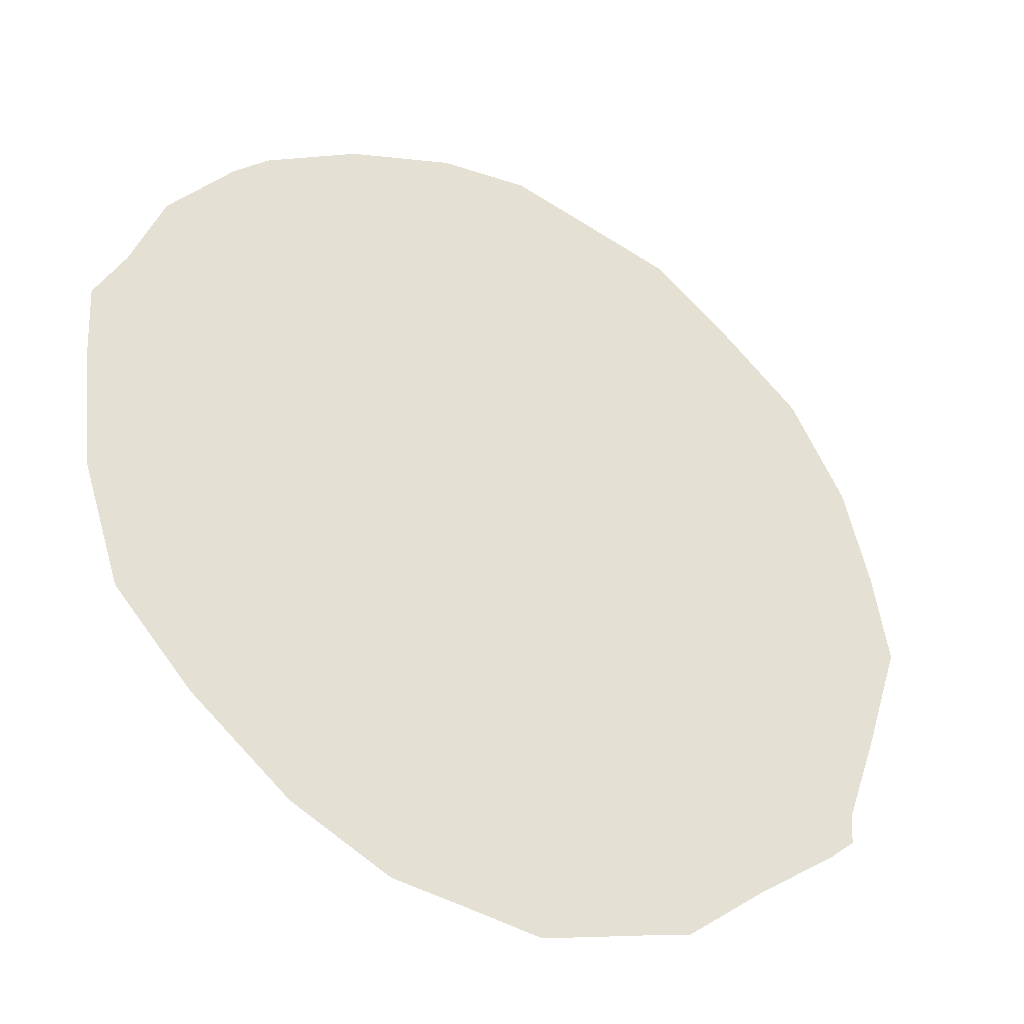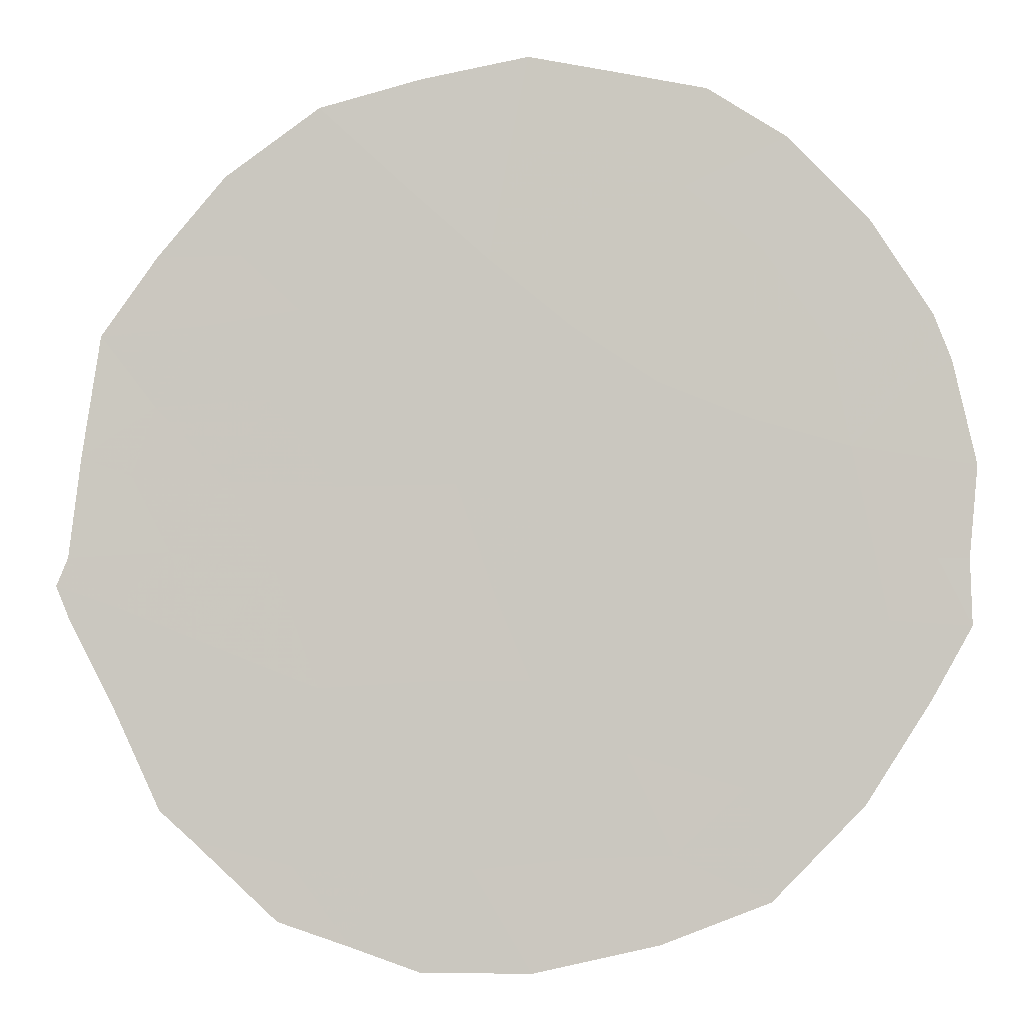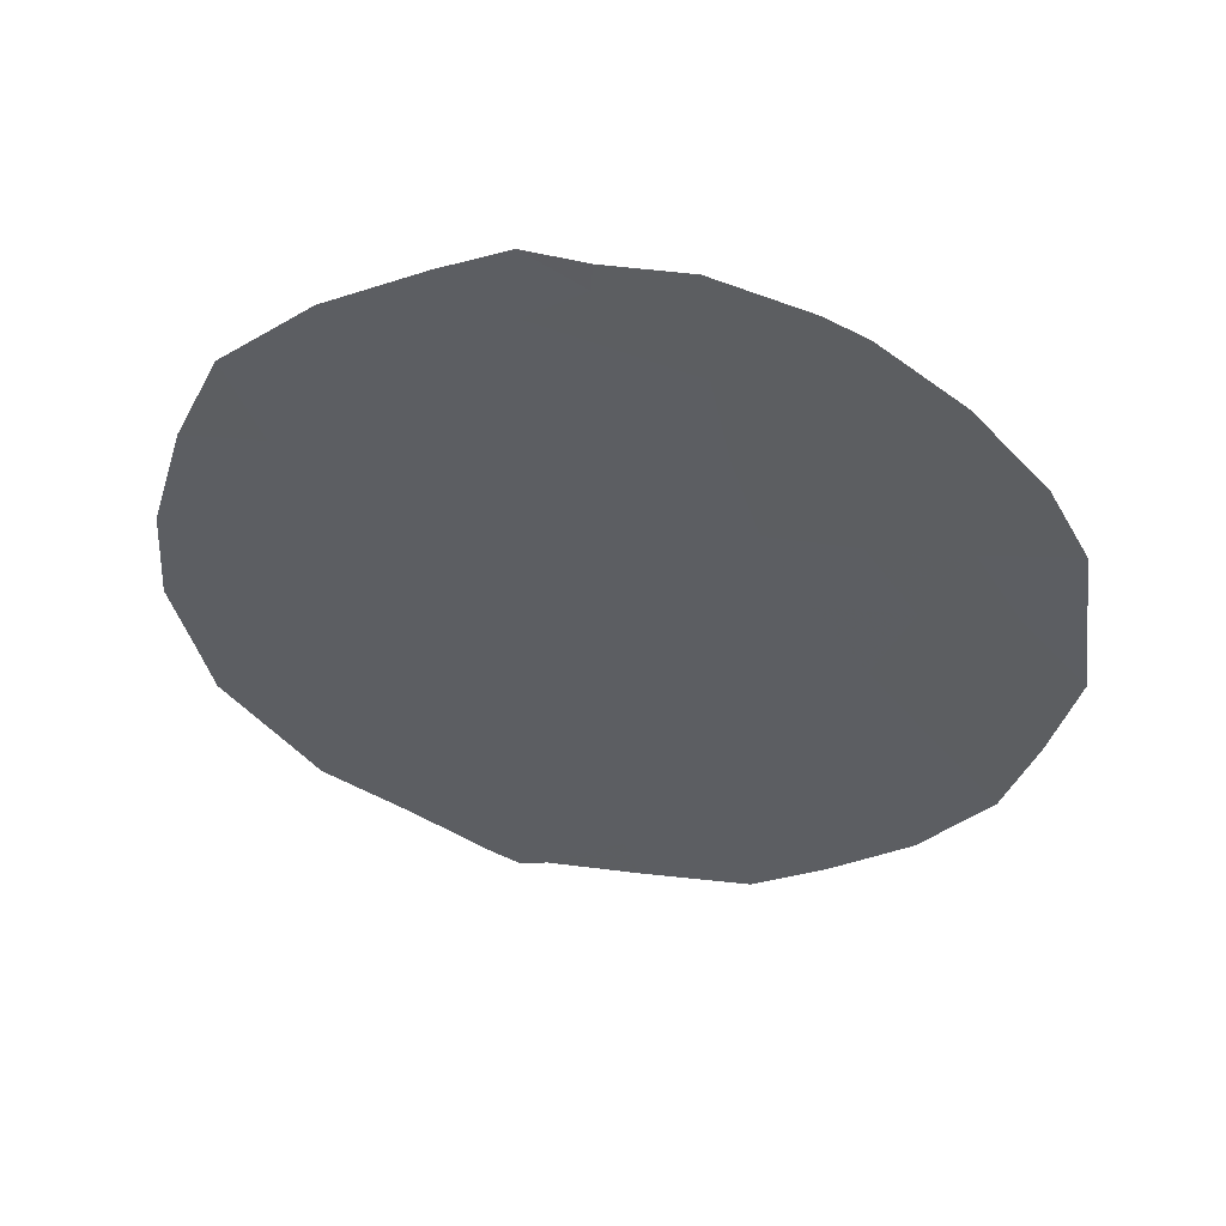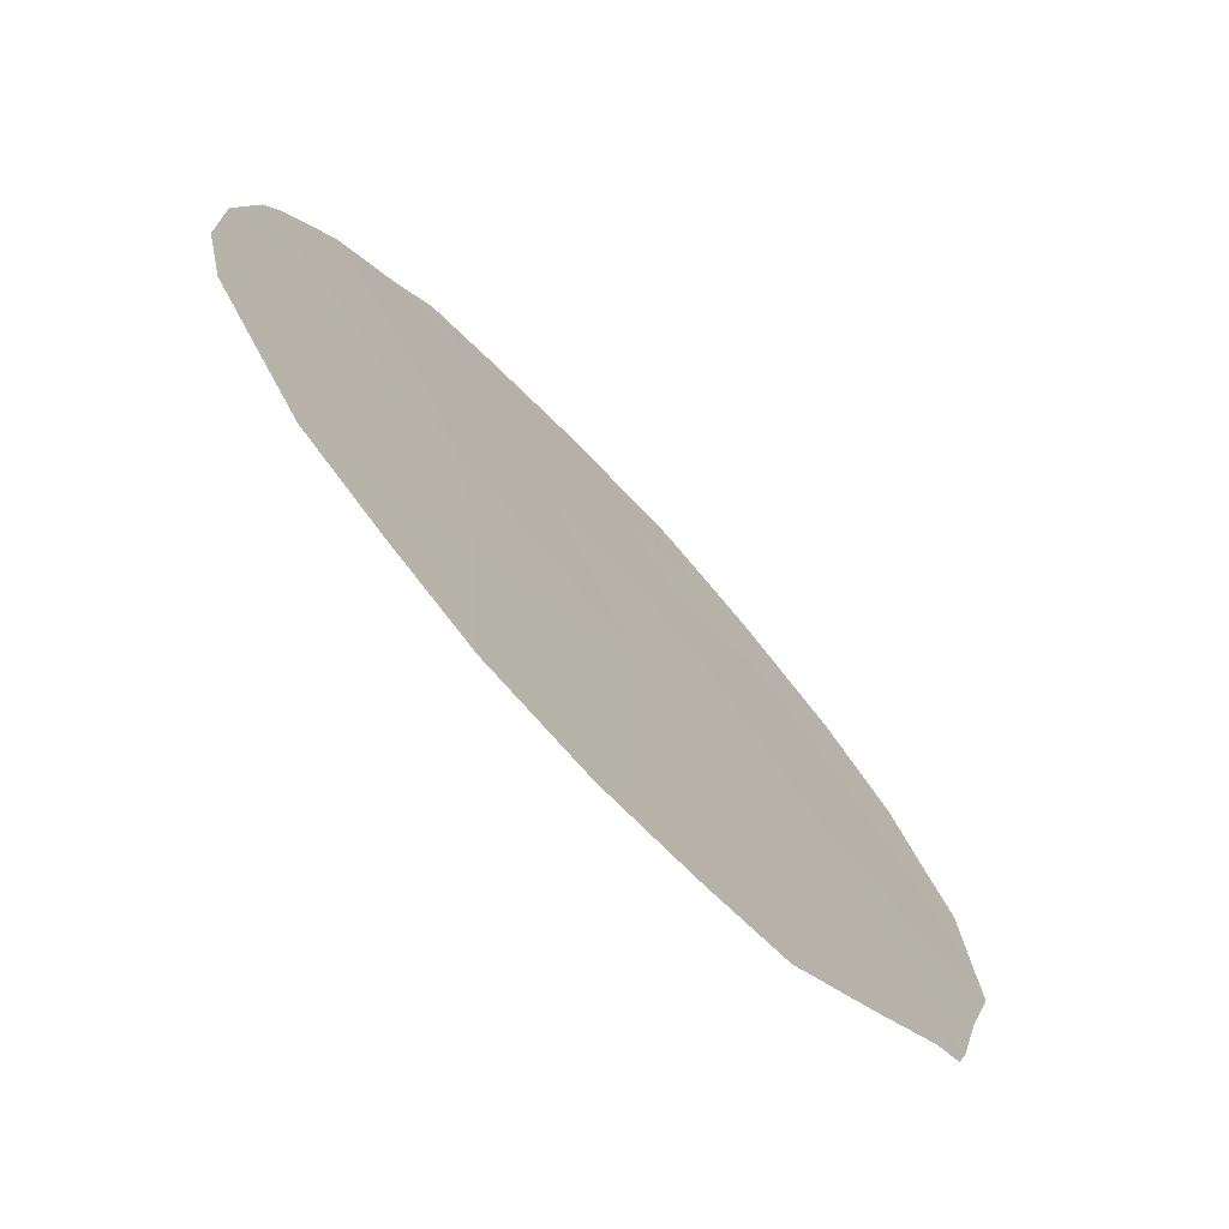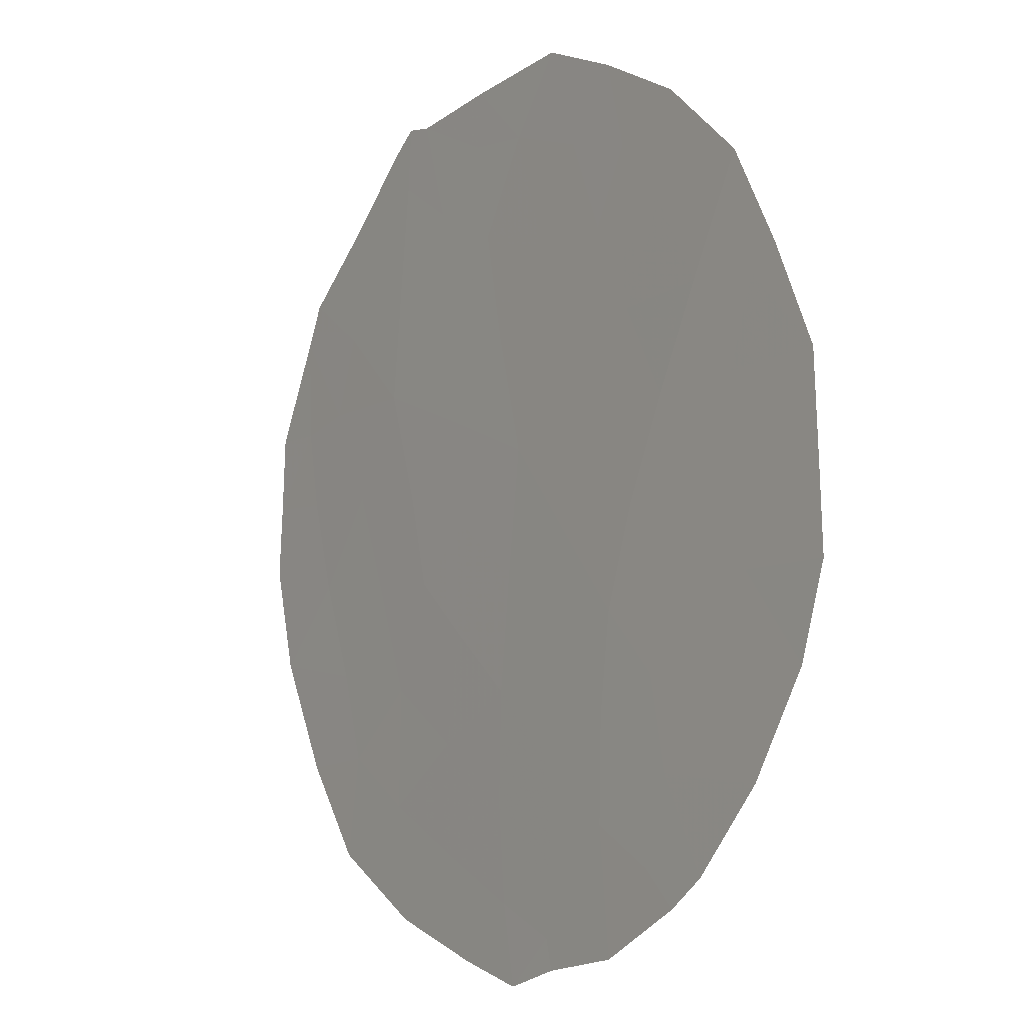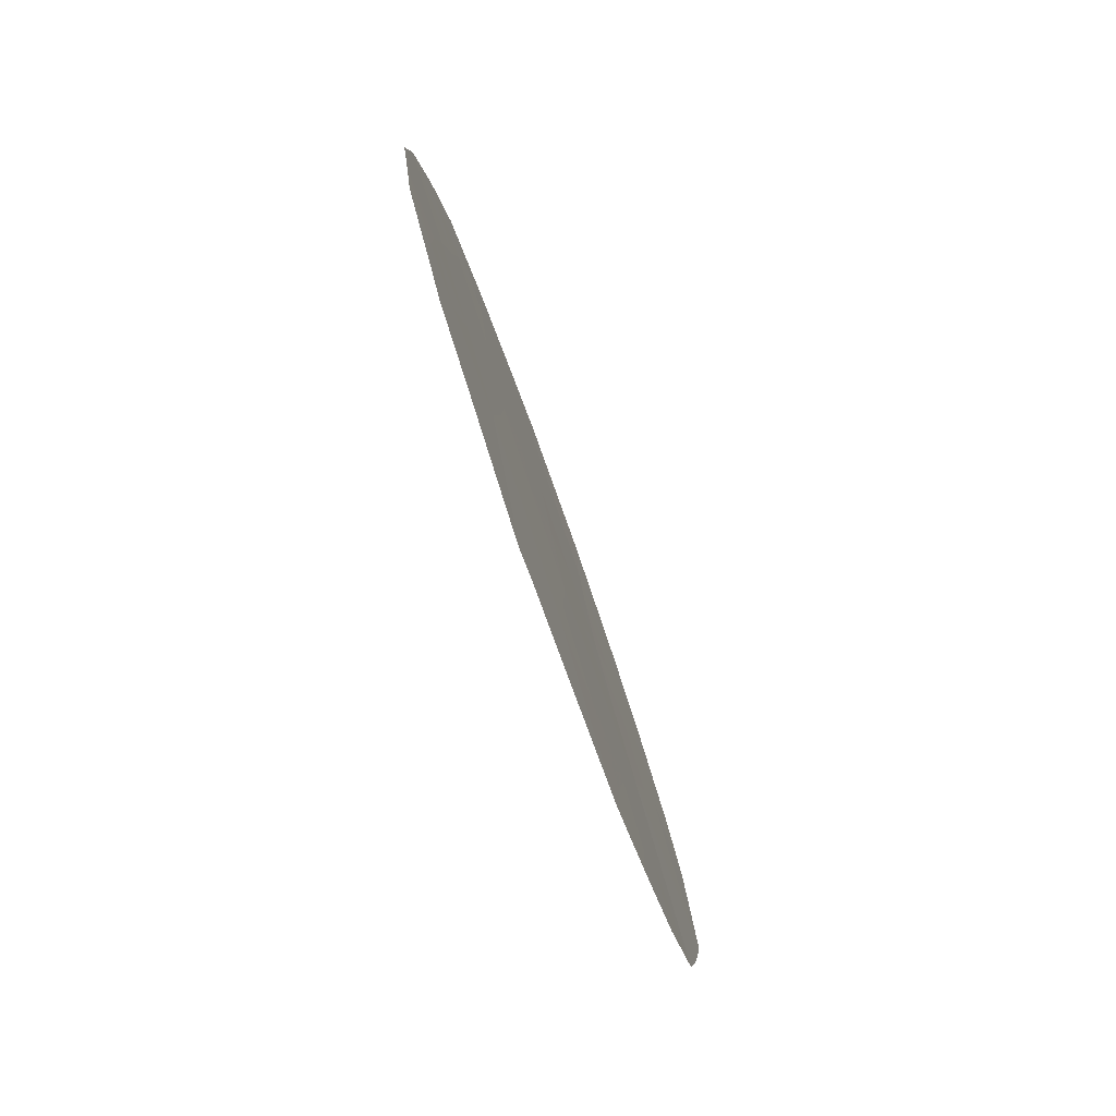
<metadata>
{"format":"obj","ext":"obj","renderer":"f3d","projection":"perspective","resolution":1024,"background":"white","views":[{"elev":-78.4,"azim":-126.0,"up":"+Z"},{"elev":30.6,"azim":96.9,"up":"+Z"},{"elev":50.4,"azim":-114.7,"up":"+Y"},{"elev":50.7,"azim":-28.1,"up":"+Z"},{"elev":74.7,"azim":173.6,"up":"+Z"},{"elev":-79.0,"azim":165.1,"up":"+Y"}]}
</metadata>
<code>
v 71.87 12.73 69.7
v 69.95 8.543 72.45
v 70.61 10.32 71.52
v 72.44 7.127 68.82
v 71.24 8.371 70.57
v 72.84 11.43 68.26
v 72.05 4.985 69.37
v 73.39 8.793 67.43
v 72.33 9.254 69
v 70.32 11.97 71.95
v 69.48 10.45 73.15
v 70.28 6.648 71.94
v 71.29 6.051 70.47
v 70.92 12.26 71.09
v 71.67 10.67 69.97
v 70.49 4.624 71.62
v 73.74 10.7 66.95
v 73.46 11.75 67.37
v 70.14 12.98 72.21
v 70.4 13.19 71.84
v 71.5 13.47 70.24
v 70.98 13.49 71
v 69.17 11.44 73.6
v 68.91 10.62 73.97
v 72.29 13.18 69.09
v 72.89 12.6 68.2
v 69.11 6.704 73.65
v 73.76 6.885 66.88
v 73.87 7.641 66.73
v 73.98 8.348 66.57
v 71.88 13.53 69.7
v 68.76 8.798 74.16
v 72.13 4.53 69.24
v 71.95 4.365 69.51
v 73.19 5.606 67.71
v 72.65 5.09 68.48
v 73.34 5.967 67.49
v 71.78 4.466 69.75
v 73.24 10.78 67.68
v 69.75 6.735 72.72
v 69.98 6.007 72.37
v 69.53 5.784 73.02
v 69.63 12.31 72.94
v 70.57 12.77 71.59
v 70.79 11.26 71.27
v 71.3 11.48 70.53
v 71.14 10.44 70.75
v 71.4 12.5 70.38
v 71.51 13.16 70.23
v 73.45 7.812 67.35
v 72.91 8.009 68.14
v 69.37 8.659 73.28
v 69.73 9.497 72.78
v 70.32 9.421 71.94
v 70.91 9.412 71.08
v 70.56 8.457 71.57
v 73.29 9.842 67.6
v 72.8 9.061 68.3
v 72.36 8.311 68.95
v 70.06 10.33 72.32
v 72.35 12.11 68.99
v 70.13 7.582 72.18
v 69.56 7.675 73.01
v 69.12 7.89 73.65
v 68.92 7.722 73.93
v 71.86 8.841 69.67
v 71.84 7.74 69.7
v 71.47 9.58 70.25
v 73.95 9.457 66.64
v 70.33 11.04 71.93
v 72.26 10.98 69.11
v 71.81 11.74 69.78
v 71.29 7.152 70.49
v 71.81 6.618 69.73
v 70.81 6.407 71.18
v 71.72 5.507 69.85
v 71.29 5.056 70.46
v 72.23 5.965 69.12
v 72.82 6.229 68.25
v 72.52 5.371 68.68
v 69.18 9.623 73.57
v 68.84 9.755 74.06
v 69.82 11.26 72.66
v 70.72 7.45 71.31
v 70.4 5.688 71.76
v 70.02 5.141 72.31
v 72.03 9.909 69.44
v 71.2 4.52 70.59
v 72.69 10.25 68.47
v 73.44 6.993 67.35
v 73.08 6.957 67.88
v 70.88 5.246 71.05
f 14 10 44
f 45 46 47
f 1 48 49
f 31 49 21
f 14 44 22
f 50 91 51
f 11 24 23
f 52 81 53
f 54 55 56
f 57 58 89
f 51 59 58
f 54 53 60
f 62 40 63
f 52 63 64
f 64 27 65
f 66 59 67
f 47 68 55
f 90 29 28
f 90 50 29
f 1 31 25
f 70 10 45
f 61 71 72
f 73 67 74
f 75 92 85
f 72 46 48
f 76 74 78
f 7 33 34
f 78 79 80
f 33 80 36
f 7 80 33
f 81 32 82
f 70 60 83
f 10 83 43
f 4 91 79
f 90 28 37
f 84 73 75
f 84 62 56
f 85 86 41
f 1 49 31
f 71 89 87
f 87 66 68
f 7 34 38
f 6 18 39
f 17 39 18
f 40 12 41
f 40 41 42
f 42 27 40
f 10 43 19
f 10 19 44
f 20 44 19
f 3 45 47
f 45 14 46
f 47 46 15
f 48 14 22
f 22 49 48
f 49 22 21
f 44 20 22
f 8 50 51
f 50 90 91
f 51 91 4
f 2 52 53
f 52 32 81
f 53 81 11
f 2 54 56
f 54 3 55
f 56 55 5
f 57 8 58
f 89 58 9
f 8 51 58
f 51 4 59
f 58 59 9
f 57 89 39
f 57 39 17
f 57 69 8
f 69 57 17
f 3 54 60
f 54 2 53
f 60 53 11
f 25 61 1
f 61 26 6
f 26 61 25
f 2 62 63
f 62 12 40
f 63 40 27
f 32 52 64
f 52 2 63
f 64 63 27
f 65 32 64
f 5 66 67
f 66 9 59
f 67 59 4
f 3 47 55
f 47 15 68
f 55 68 5
f 8 69 30
f 50 8 30
f 50 30 29
f 3 70 45
f 45 10 14
f 1 61 72
f 61 6 71
f 72 71 15
f 13 73 74
f 73 5 67
f 74 67 4
f 12 75 85
f 75 13 92
f 1 72 48
f 72 15 46
f 48 46 14
f 13 76 77
f 76 7 38
f 7 76 78
f 76 13 74
f 78 74 4
f 7 78 80
f 78 4 79
f 80 79 35
f 80 35 36
f 11 81 24
f 82 24 81
f 10 70 83
f 70 3 60
f 83 60 11
f 23 83 11
f 83 23 43
f 37 79 91
f 35 79 37
f 12 84 75
f 84 5 73
f 75 73 13
f 5 84 56
f 84 12 62
f 56 62 2
f 6 26 18
f 12 85 41
f 85 16 86
f 41 86 42
f 15 71 87
f 71 6 89
f 87 89 9
f 15 87 68
f 87 9 66
f 68 66 5
f 77 38 88
f 38 77 76
f 88 16 92
f 89 6 39
f 92 13 77
f 85 92 16
f 90 37 91
f 88 92 77

</code>
